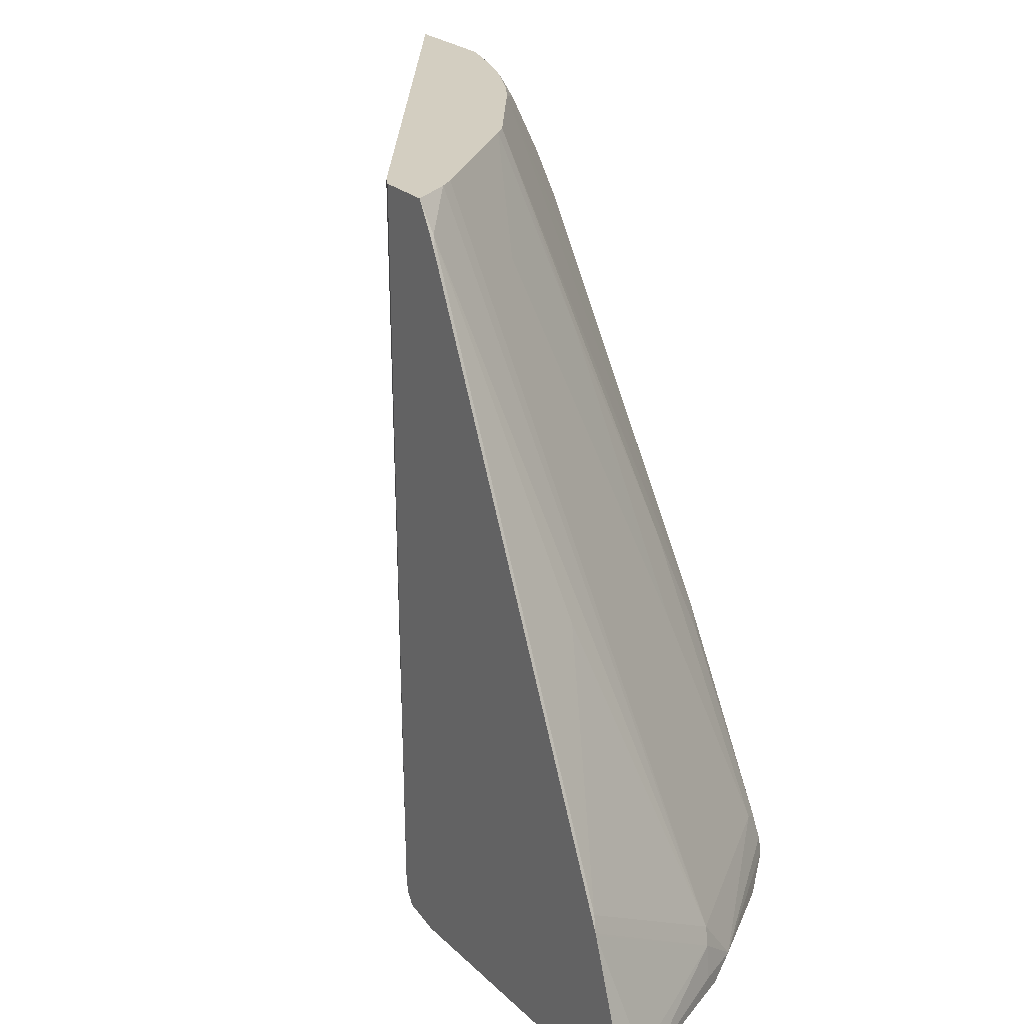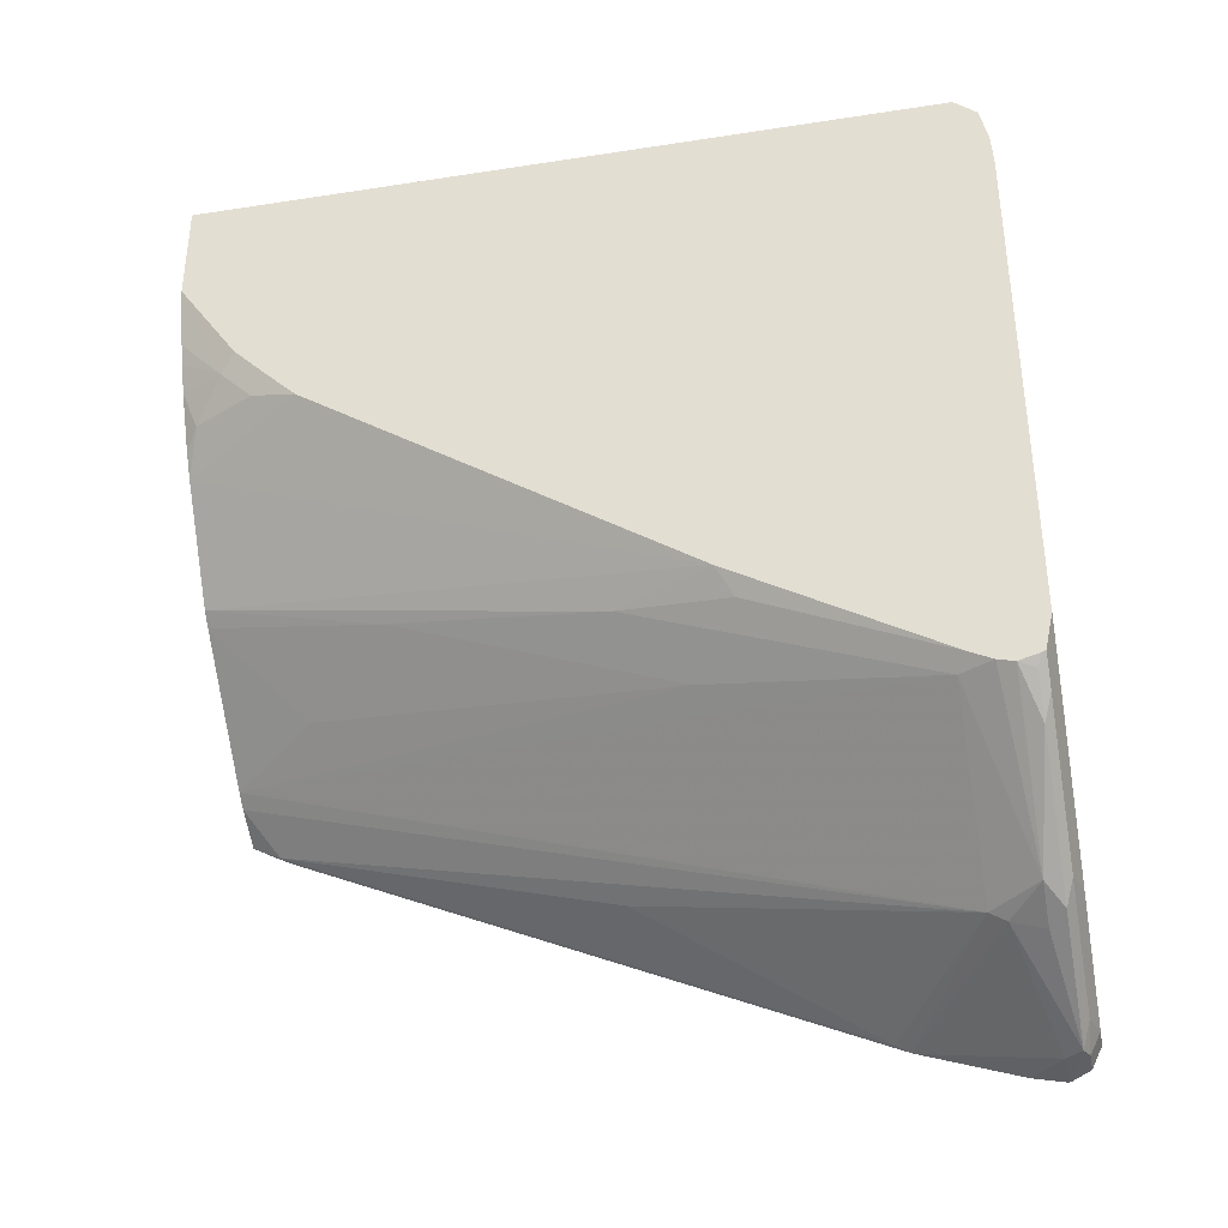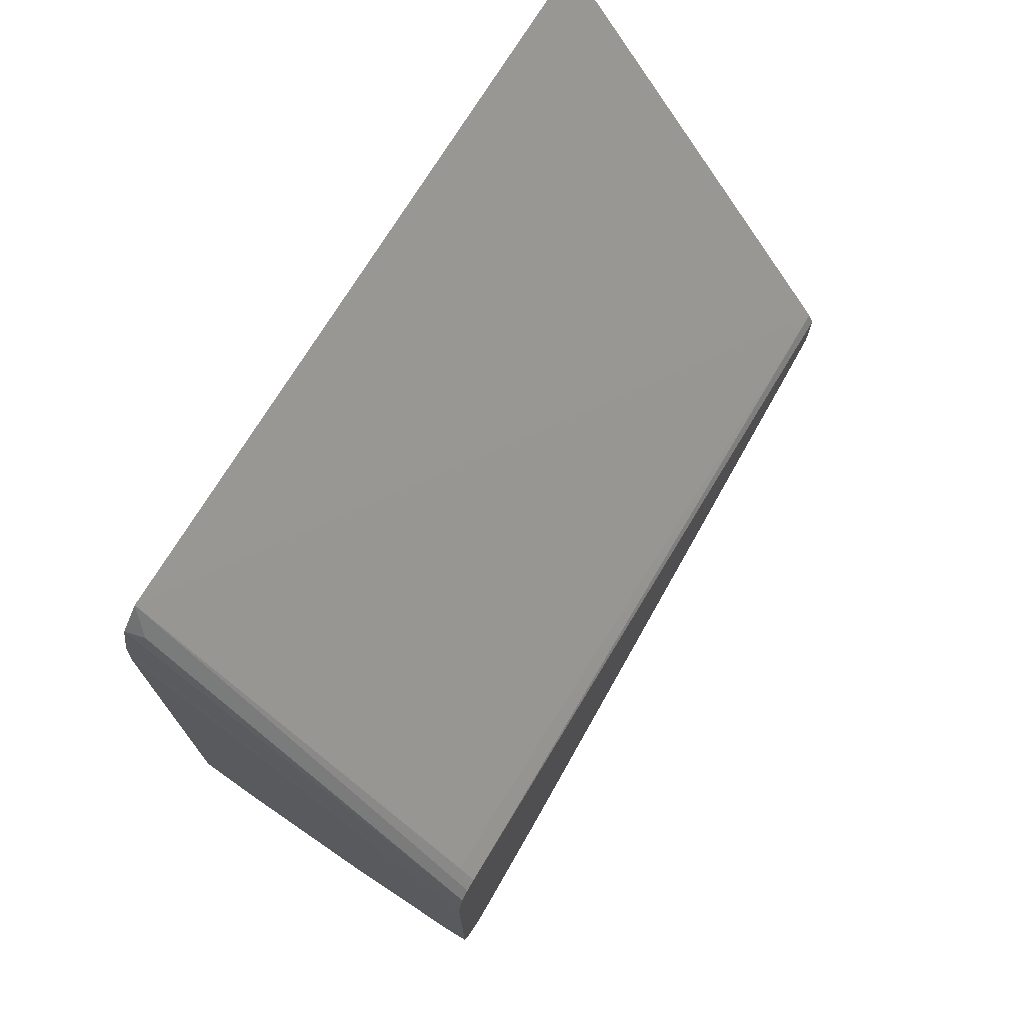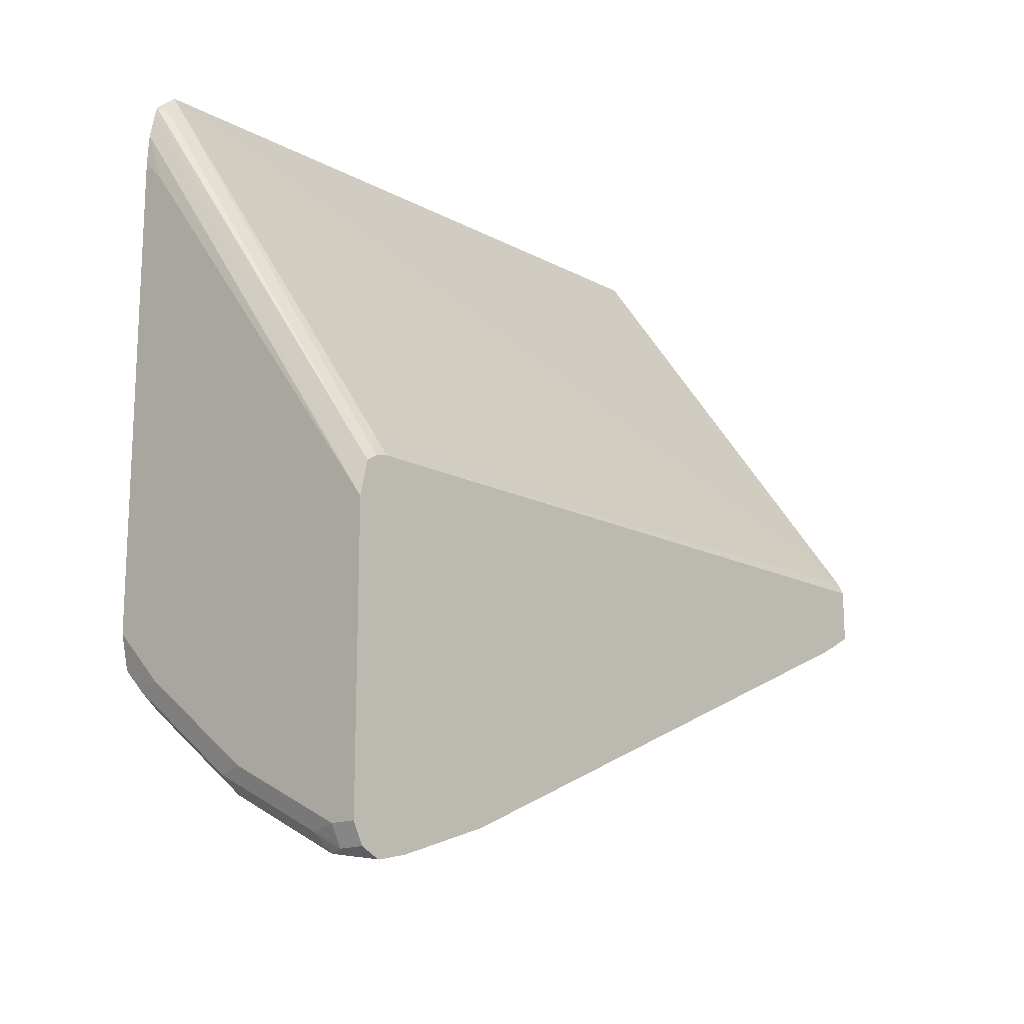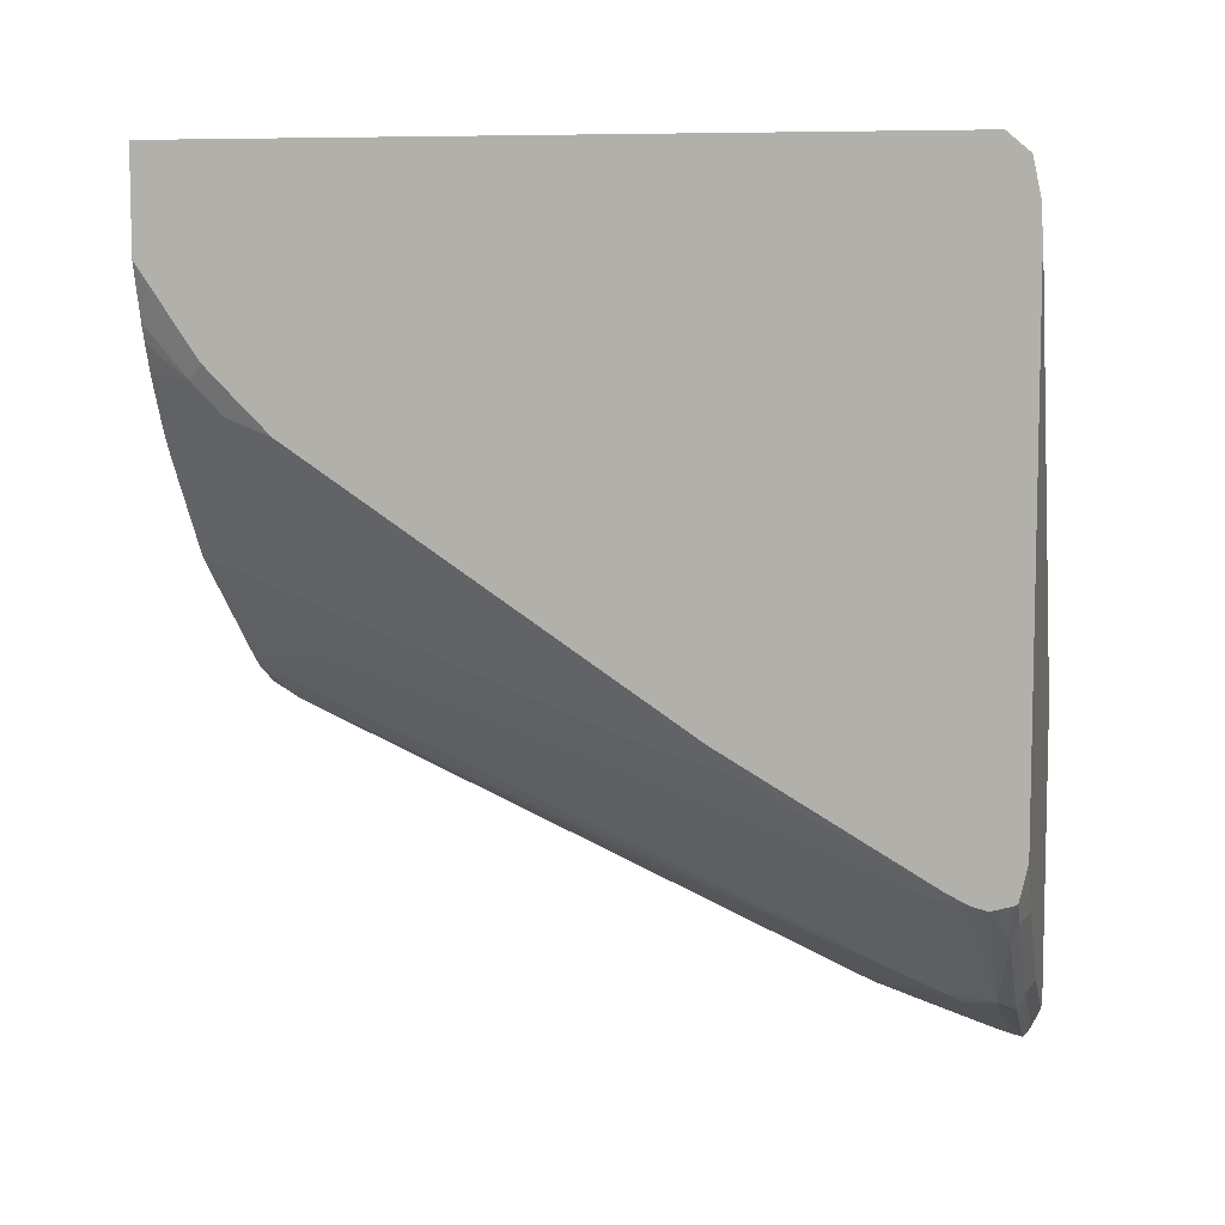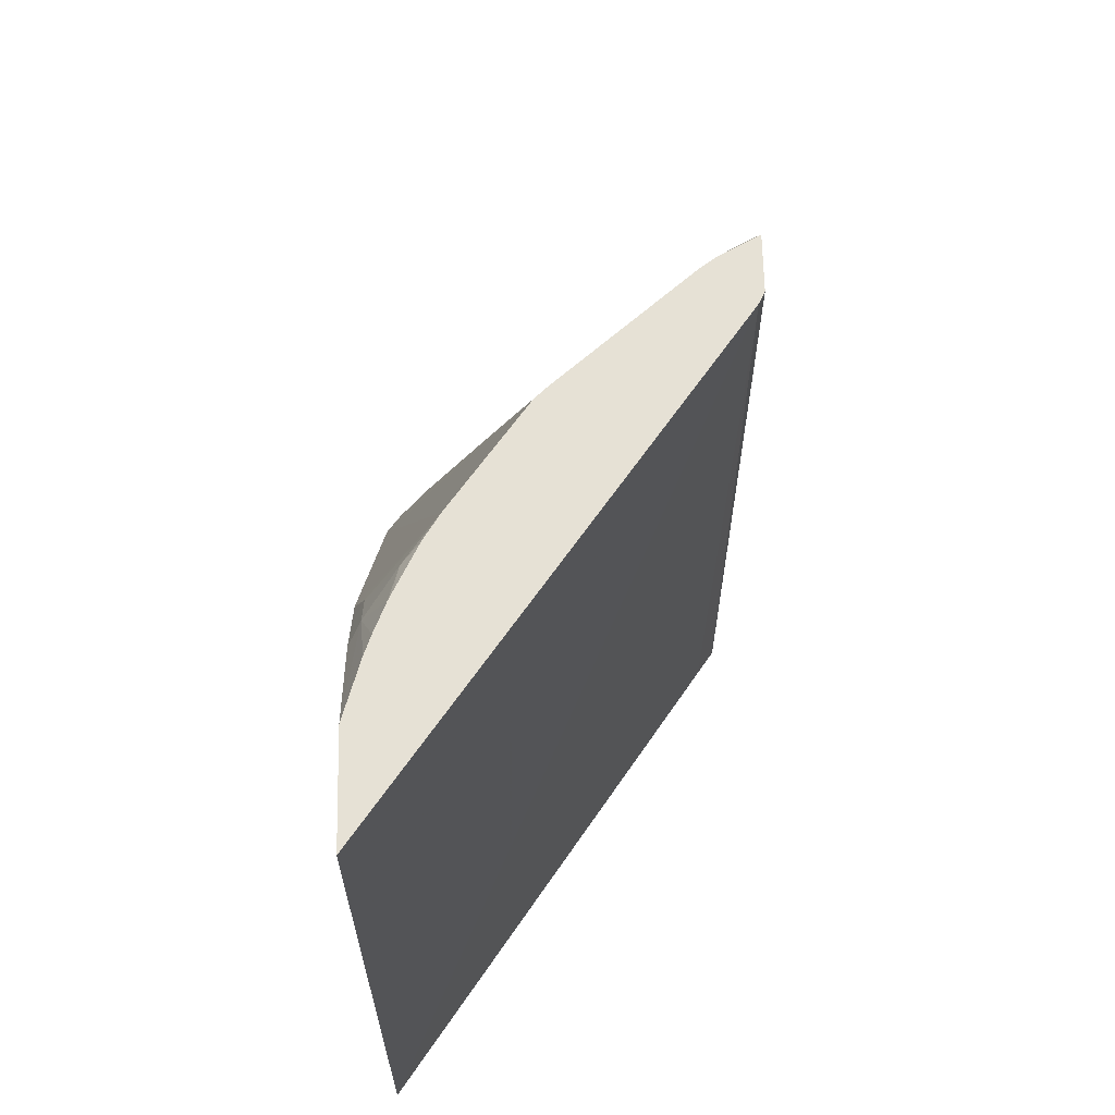
<metadata>
{"format":"obj","ext":"obj","renderer":"f3d","projection":"perspective","resolution":1024,"background":"white","views":[{"elev":25.1,"azim":145.7,"up":"+Y"},{"elev":-36.3,"azim":-78.6,"up":"+Z"},{"elev":72.5,"azim":31.2,"up":"+Z"},{"elev":-15.9,"azim":42.2,"up":"+Z"},{"elev":7.6,"azim":-77.8,"up":"+Z"},{"elev":64.5,"azim":-1.2,"up":"+Y"}]}
</metadata>
<code>
v -0.2236 -0.367 -0.3742
v -0.2236 -0.3804 -0.3816
v -0.2255 -0.3829 -0.3829
v -0.2439 -0.367 -0.363
v -0.2236 -0.367 -0.3455
v -0.2236 -0.3829 -0.3829
v -0.2236 -0.3905 -0.3867
v -0.2255 -0.6892 -0.519
v -0.2595 -0.5701 -0.451
v -0.3106 -0.7403 -0.502
v -0.2515 -0.367 -0.3574
v -0.2267 -0.367 -0.339
v -0.2236 -0.3671 -0.3453
v -0.2236 -0.6968 -0.5228
v -0.3085 -0.7488 -0.5062
v -0.329 -0.7658 -0.4992
v -0.3957 -0.7403 -0.4339
v -0.3616 -0.6211 -0.3999
v -0.2936 -0.417 -0.3489
v -0.3177 -0.367 -0.3007
v -0.2326 -0.7658 -0.3347
v -0.2236 -0.7658 -0.3477
v -0.404 -0.367 -0.09392
v -0.404 -0.7658 -0.09392
v -0.2236 -0.6979 -0.5232
v -0.2404 -0.7658 -0.5403
v -0.2468 -0.7743 -0.5403
v -0.3063 -0.7658 -0.5105
v -0.3148 -0.7743 -0.5062
v -0.3829 -0.7743 -0.4552
v -0.404 -0.7658 -0.4361
v -0.404 -0.7571 -0.434
v -0.404 -0.7458 -0.4284
v -0.3786 -0.5871 -0.3659
v -0.3446 -0.468 -0.3318
v -0.3245 -0.367 -0.2943
v -0.2236 -0.7727 -0.3494
v -0.404 -0.367 -0.1485
v -0.404 -0.7776 -0.104
v -0.3957 -0.7743 -0.1106
v -0.2236 -0.7786 -0.3529
v -0.2236 -0.749 -0.5403
v -0.2236 -0.7658 -0.5441
v -0.2236 -0.7674 -0.5438
v -0.2383 -0.7771 -0.5389
v -0.2553 -0.7786 -0.5296
v -0.2808 -0.7743 -0.5233
v -0.3233 -0.7786 -0.4956
v -0.3914 -0.7786 -0.4446
v -0.404 -0.7786 -0.432
v -0.404 -0.7764 -0.4331
v -0.3999 -0.7743 -0.4382
v -0.404 -0.638 -0.366
v -0.3971 -0.6467 -0.3801
v -0.3957 -0.6211 -0.3659
v -0.3633 -0.367 -0.2415
v -0.395 -0.367 -0.1776
v -0.3978 -0.3914 -0.2043
v -0.404 -0.3997 -0.1959
v -0.404 -0.7782 -0.1063
v -0.2236 -0.7828 -0.372
v -0.2236 -0.7771 -0.5389
v -0.2383 -0.7828 -0.5275
v -0.3063 -0.7828 -0.4935
v -0.3744 -0.7828 -0.4424
v -0.3914 -0.7828 -0.4254
v -0.404 -0.7828 -0.4128
v -0.404 -0.4849 -0.2639
v -0.404 -0.4339 -0.2298
v -0.3978 -0.4085 -0.2213
v -0.3808 -0.3744 -0.2213
v -0.3715 -0.367 -0.2287
v -0.3914 -0.367 -0.1872
v -0.404 -0.4167 -0.213
v -0.3853 -0.367 -0.2018
v -0.404 -0.7818 -0.1231
v -0.2236 -0.7828 -0.5275
v -0.3914 -0.7828 -0.1532
v -0.404 -0.7828 -0.1406
v -0.3829 -0.367 -0.2067
f 29 48 30
f 30 52 31
f 29 47 48
f 30 48 49
f 30 49 50
f 30 50 51
f 30 51 52
f 31 52 51
f 34 36 35
f 33 54 34
f 34 54 55
f 34 55 36
f 36 55 53
f 36 53 56
f 27 47 28
f 38 57 58
f 33 53 54
f 27 48 47
f 23 76 60
f 27 45 46
f 38 58 59
f 23 31 51
f 23 51 50
f 23 50 67
f 23 67 79
f 23 79 76
f 23 60 39
f 27 46 48
f 23 39 24
f 24 40 41
f 24 41 37
f 25 42 26
f 26 42 43
f 26 43 27
f 27 43 44
f 27 44 45
f 24 39 40
f 39 60 41
f 60 76 61
f 41 60 61
f 58 75 71
f 58 71 70
f 58 70 74
f 23 32 31
f 61 76 78
f 61 78 79
f 61 79 67
f 58 73 75
f 61 67 66
f 61 65 64
f 61 64 63
f 61 63 77
f 69 74 70
f 71 75 80
f 71 80 72
f 76 79 78
f 61 66 65
f 39 41 40
f 58 74 59
f 56 71 72
f 44 62 45
f 45 62 77
f 45 77 63
f 45 63 46
f 46 63 64
f 46 64 48
f 48 64 49
f 57 73 58
f 49 64 65
f 49 66 67
f 49 67 50
f 53 55 54
f 53 68 56
f 56 68 69
f 56 69 70
f 56 70 71
f 49 65 66
f 23 33 32
f 21 37 22
f 23 68 53
f 1 61 77
f 1 77 62
f 1 62 44
f 1 44 43
f 1 43 42
f 1 42 25
f 1 25 14
f 23 53 33
f 1 14 7
f 1 6 2
f 2 6 3
f 3 6 7
f 3 7 14
f 3 14 8
f 3 8 9
f 3 9 10
f 1 7 6
f 3 10 4
f 1 37 41
f 1 13 22
f 1 2 3
f 1 3 4
f 1 4 11
f 1 11 20
f 1 20 36
f 1 36 56
f 1 56 72
f 1 22 37
f 1 72 80
f 1 75 73
f 1 73 57
f 1 57 38
f 1 38 23
f 1 23 12
f 1 12 5
f 1 5 13
f 1 80 75
f 4 10 11
f 1 41 61
f 8 14 10
f 16 30 31
f 16 31 32
f 16 32 17
f 17 32 33
f 17 33 34
f 17 34 18
f 18 35 19
f 19 35 20
f 20 35 36
f 21 24 37
f 23 38 59
f 23 59 74
f 23 74 69
f 23 69 68
f 5 12 13
f 16 29 30
f 16 47 29
f 18 34 35
f 15 28 16
f 8 10 9
f 16 28 47
f 10 15 16
f 10 16 17
f 10 17 11
f 11 17 18
f 11 18 19
f 11 19 20
f 10 14 15
f 12 22 13
f 12 23 24
f 12 24 21
f 14 25 15
f 15 25 26
f 15 26 27
f 15 27 28
f 12 21 22

</code>
